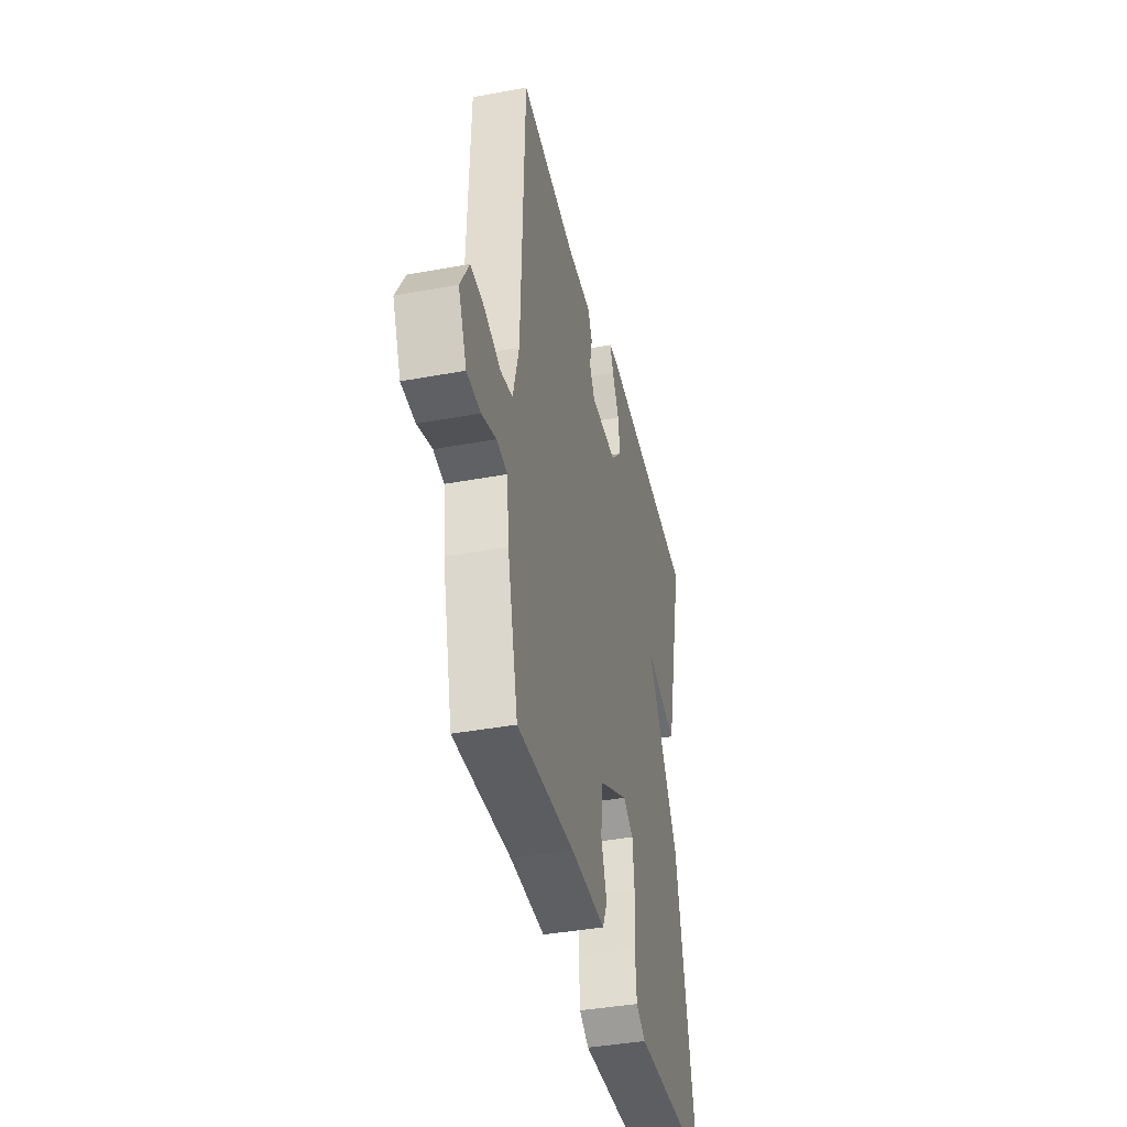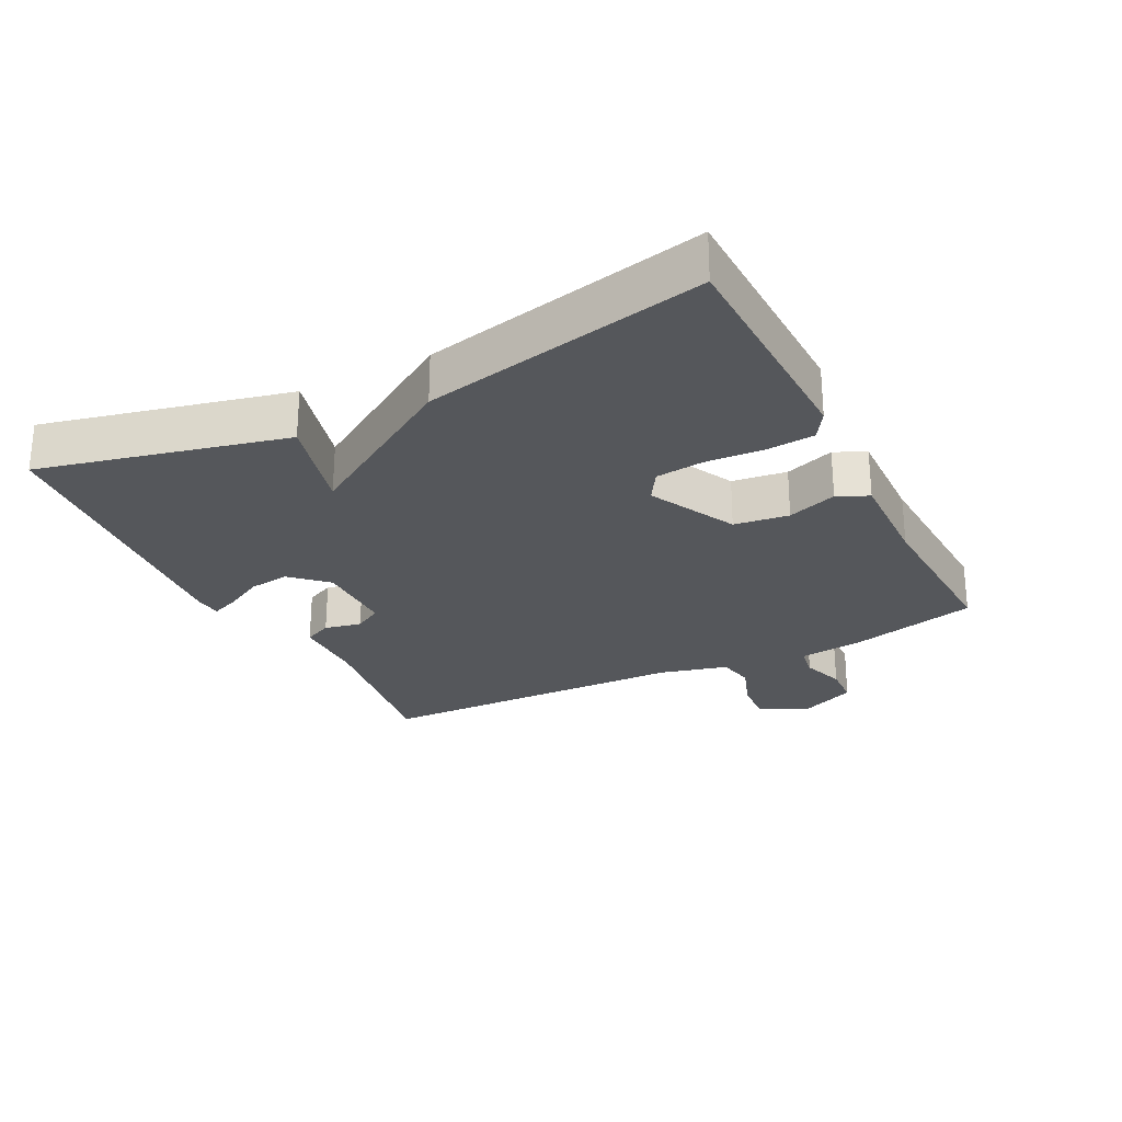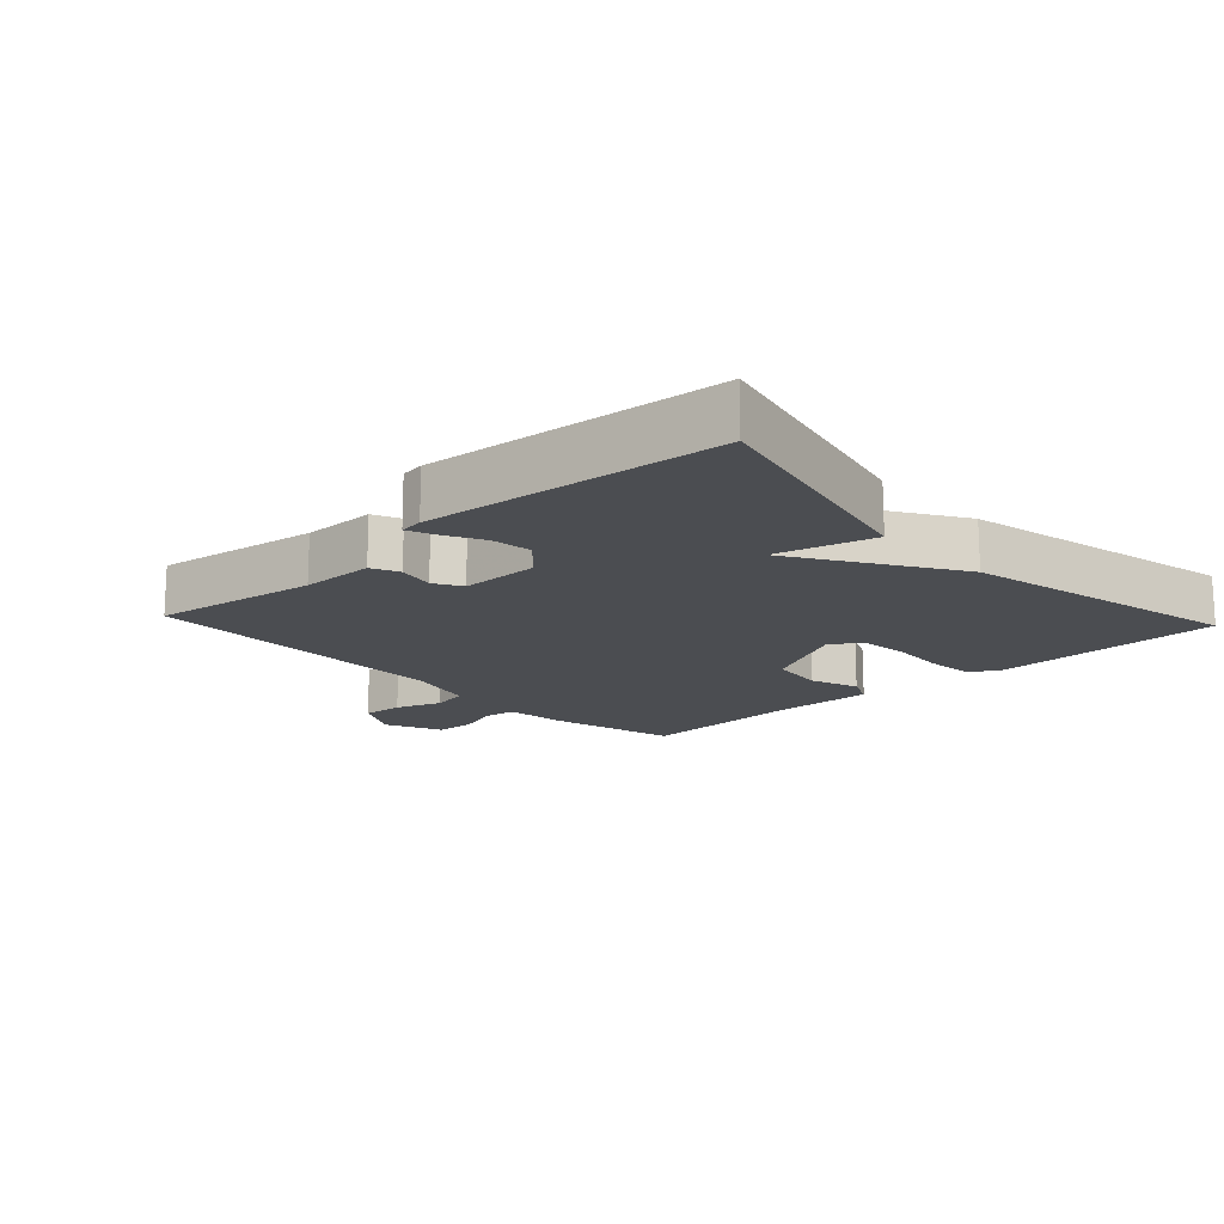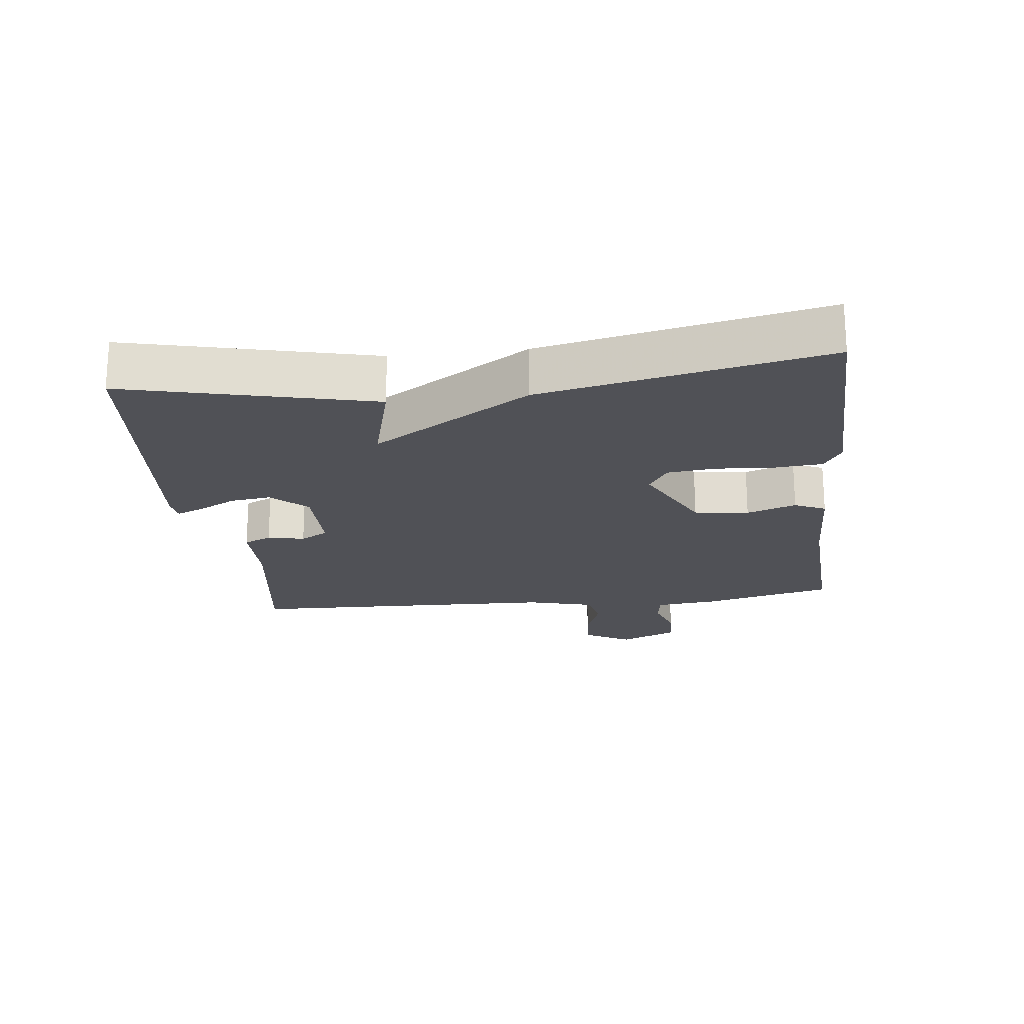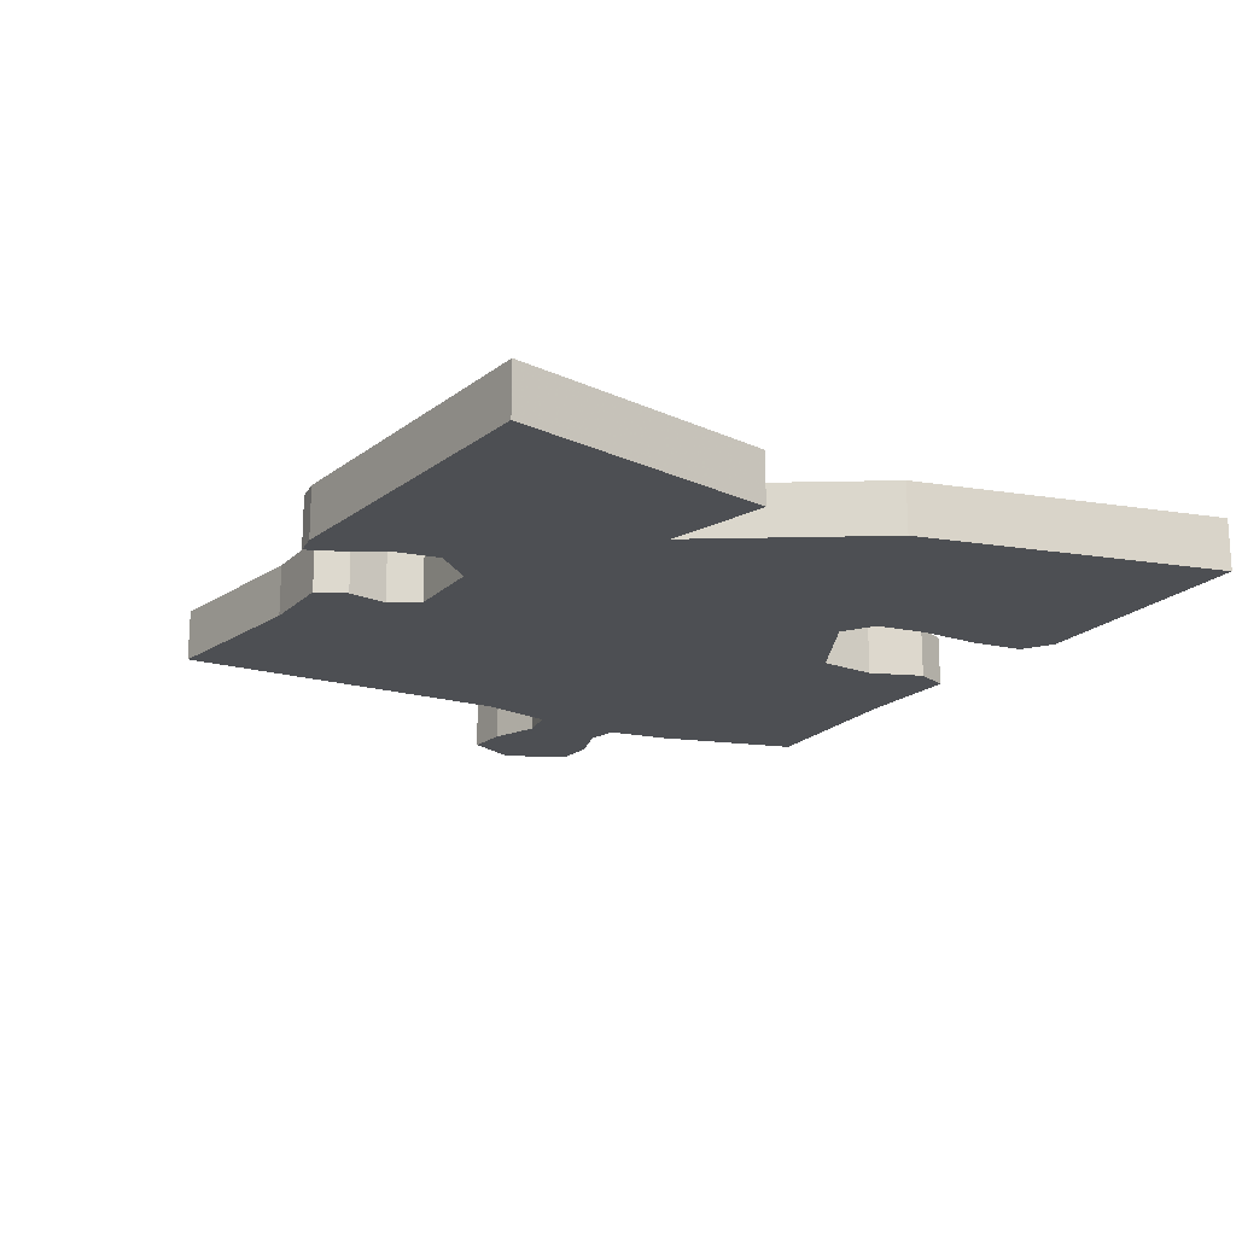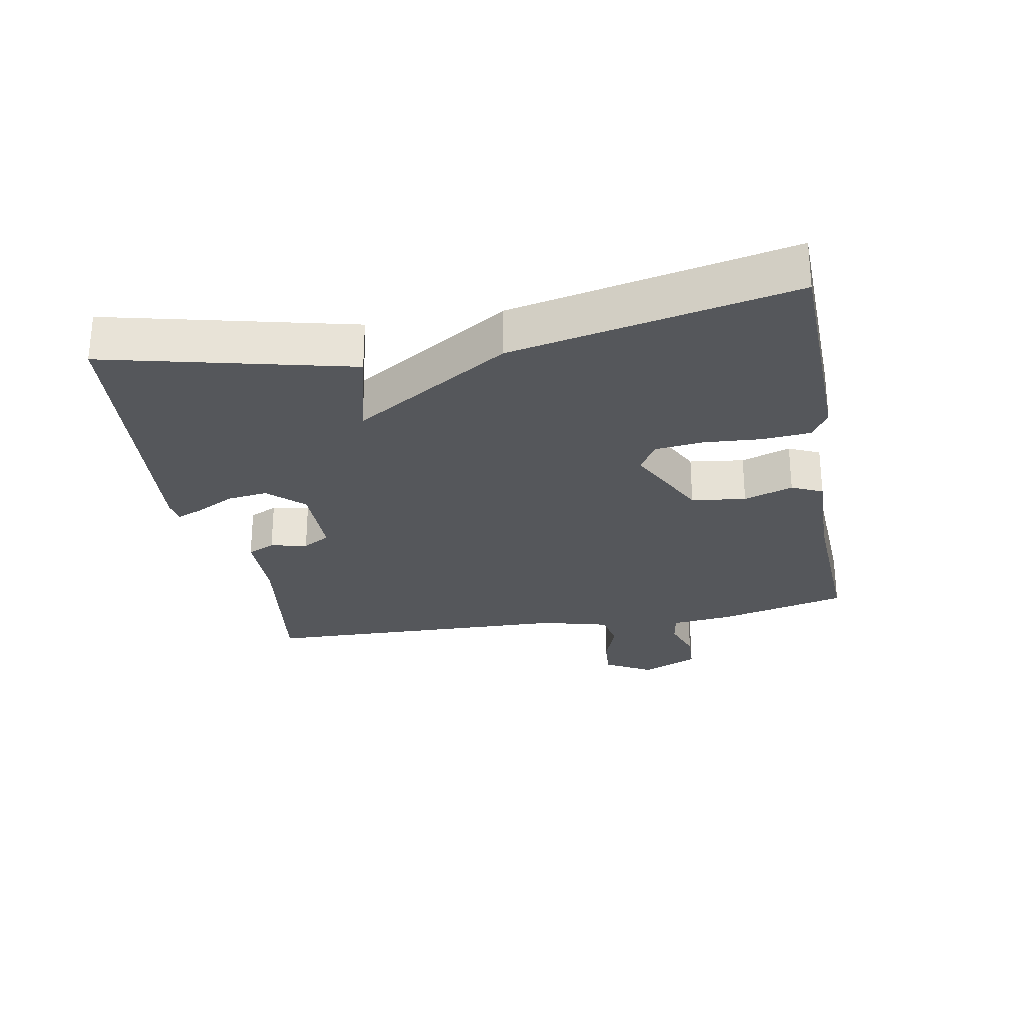
<metadata>
{"format":"obj","ext":"obj","renderer":"f3d","projection":"perspective","resolution":1024,"background":"white","views":[{"elev":-39.8,"azim":-77.1,"up":"+Z"},{"elev":-26.4,"azim":116.9,"up":"+Y"},{"elev":-15.7,"azim":43.0,"up":"+Y"},{"elev":-20.5,"azim":96.7,"up":"+Y"},{"elev":-17.6,"azim":60.7,"up":"+Y"},{"elev":-27.0,"azim":100.4,"up":"+Y"}]}
</metadata>
<code>
v -0.5 0.07 0.5
v -0.248 0.07 0.463
v -0.135 0.07 0.462
v -0.116 0.07 0.42
v -0.128 0.07 0.364
v -0.104 0.07 0.322
v 0.017 0.07 0.322
v 0.067 0.07 0.375
v 0.059 0.07 0.437
v 0.028 0.07 0.496
v 0.012 0.07 0.536
v 0.048 0.07 0.541
v 0.5 0.07 0.5
v 0.411 0.07 0.128
v 0.262 0.07 0.167
v 0.411 0.07 -0.072
v 0.5 0.07 -0.5
v 0.15 0.07 -0.509
v 0.107 0.07 -0.482
v 0.101 0.07 -0.409
v 0.107 0.07 -0.321
v 0.099 0.07 -0.248
v 0.053 0.07 -0.219
v -0.079 0.07 -0.286
v -0.09 0.07 -0.369
v -0.064 0.07 -0.444
v -0.086 0.07 -0.491
v -0.243 0.07 -0.487
v -0.5 0.07 -0.5
v -0.548 0.07 -0.303
v -0.558 0.07 -0.209
v -0.606 0.07 -0.201
v -0.671 0.07 -0.223
v -0.733 0.07 -0.22
v -0.771 0.07 -0.133
v -0.731 0.07 -0.061
v -0.668 0.07 -0.066
v -0.598 0.07 -0.091
v -0.542 0.07 -0.08
v -0.515 0.07 0.023
v -0.5 0 0.5
v -0.248 0 0.463
v -0.135 0 0.462
v -0.116 0 0.42
v -0.128 0 0.364
v -0.104 0 0.322
v 0.017 0 0.322
v 0.067 0 0.375
v 0.059 0 0.437
v 0.028 0 0.496
v 0.012 0 0.536
v 0.048 0 0.541
v 0.5 0 0.5
v 0.411 0 0.128
v 0.262 0 0.167
v 0.411 0 -0.072
v 0.5 0 -0.5
v 0.15 0 -0.509
v 0.107 0 -0.482
v 0.101 0 -0.409
v 0.107 0 -0.321
v 0.099 0 -0.248
v 0.053 0 -0.219
v -0.079 0 -0.286
v -0.09 0 -0.369
v -0.064 0 -0.444
v -0.086 0 -0.491
v -0.243 0 -0.487
v -0.5 0 -0.5
v -0.548 0 -0.303
v -0.558 0 -0.209
v -0.606 0 -0.201
v -0.671 0 -0.223
v -0.733 0 -0.22
v -0.771 0 -0.133
v -0.731 0 -0.061
v -0.668 0 -0.066
v -0.598 0 -0.091
v -0.542 0 -0.08
v -0.515 0 0.023
f 36 37 38
f 35 36 38
f 34 35 38
f 33 34 38
f 32 33 38
f 31 32 38 39
f 31 39 40
f 30 31 40
f 29 30 40
f 28 29 40
f 28 40 1
f 27 28 1
f 26 27 1
f 25 26 1
f 19 20 21
f 18 19 21
f 17 18 21
f 16 17 21
f 15 16 21
f 15 21 22
f 13 14 15
f 12 13 15
f 11 12 15
f 10 11 15
f 9 10 15
f 8 9 15
f 15 22 23
f 8 15 23
f 7 8 23
f 2 3 4 5
f 2 5 6
f 1 2 6
f 25 1 6
f 24 25 6
f 6 7 23 24
f 78 77 76
f 78 76 75
f 78 75 74
f 78 74 73
f 78 73 72
f 79 78 72 71
f 80 79 71
f 80 71 70
f 80 70 69
f 80 69 68
f 41 80 68
f 41 68 67
f 41 67 66
f 41 66 65
f 61 60 59
f 61 59 58
f 61 58 57
f 61 57 56
f 61 56 55
f 62 61 55
f 55 54 53
f 55 53 52
f 55 52 51
f 55 51 50
f 55 50 49
f 55 49 48
f 63 62 55
f 63 55 48
f 63 48 47
f 45 44 43 42
f 46 45 42
f 46 42 41
f 46 41 65
f 46 65 64
f 64 63 47 46
f 1 41 42 2
f 2 42 43 3
f 3 43 44 4
f 4 44 45 5
f 5 45 46 6
f 6 46 47 7
f 7 47 48 8
f 8 48 49 9
f 9 49 50 10
f 10 50 51 11
f 11 51 52 12
f 12 52 53 13
f 13 53 54 14
f 14 54 55 15
f 15 55 56 16
f 16 56 57 17
f 17 57 58 18
f 18 58 59 19
f 19 59 60 20
f 20 60 61 21
f 21 61 62 22
f 22 62 63 23
f 23 63 64 24
f 24 64 65 25
f 25 65 66 26
f 26 66 67 27
f 27 67 68 28
f 28 68 69 29
f 29 69 70 30
f 30 70 71 31
f 31 71 72 32
f 32 72 73 33
f 33 73 74 34
f 34 74 75 35
f 35 75 76 36
f 36 76 77 37
f 37 77 78 38
f 38 78 79 39
f 39 79 80 40
f 40 80 41 1

</code>
